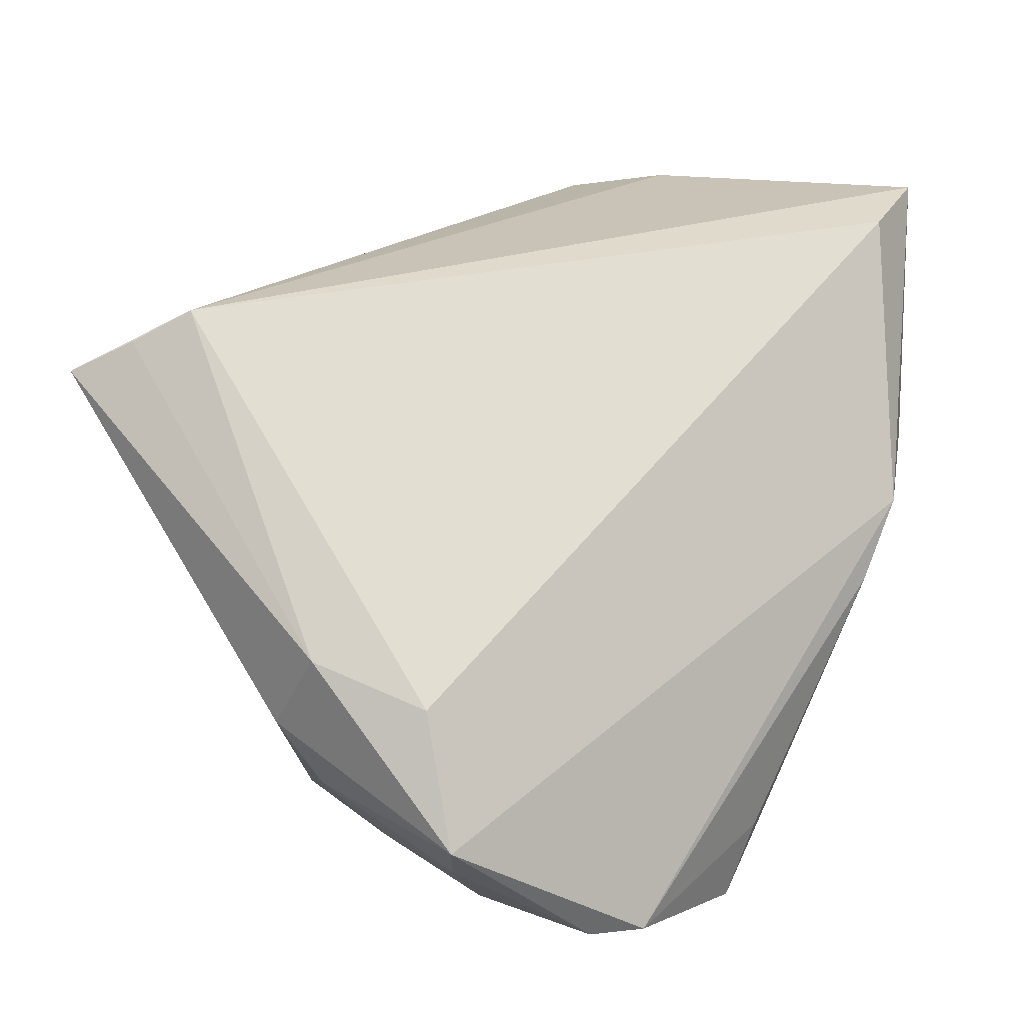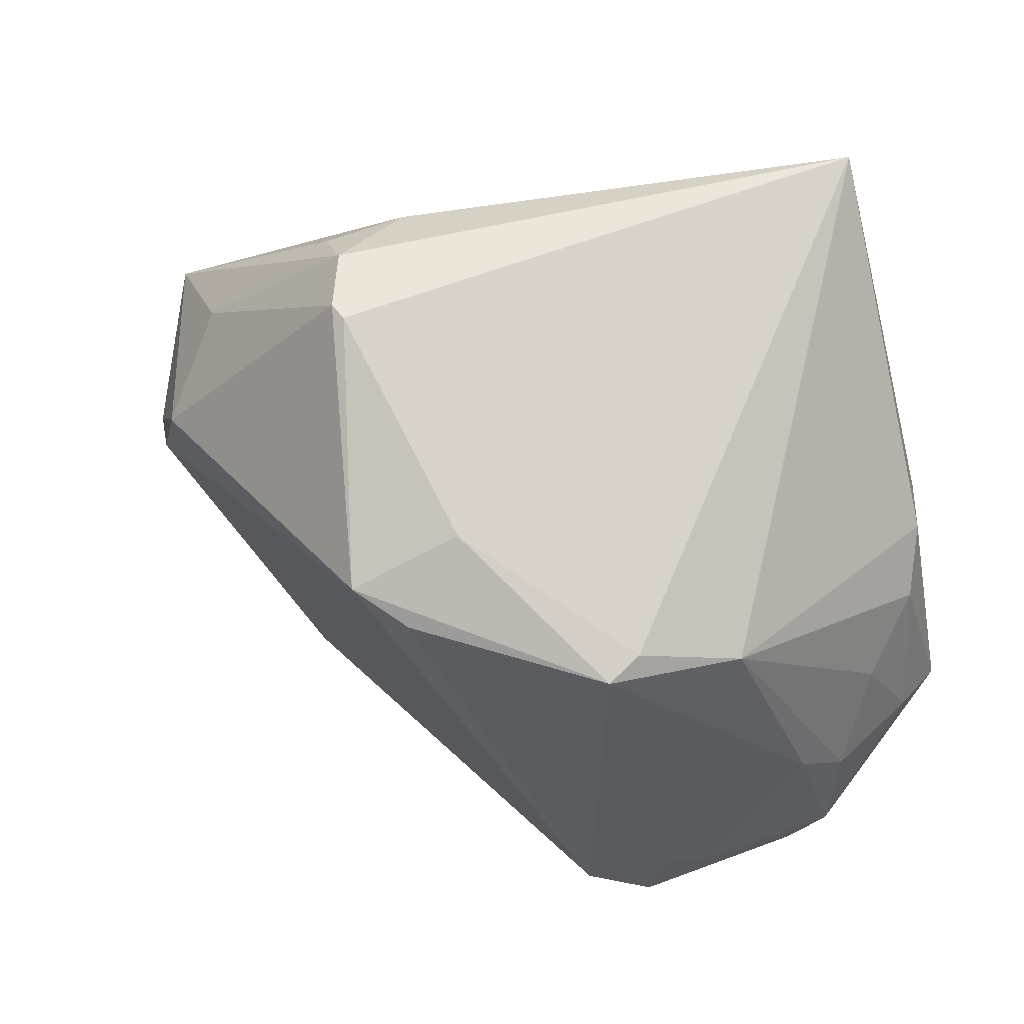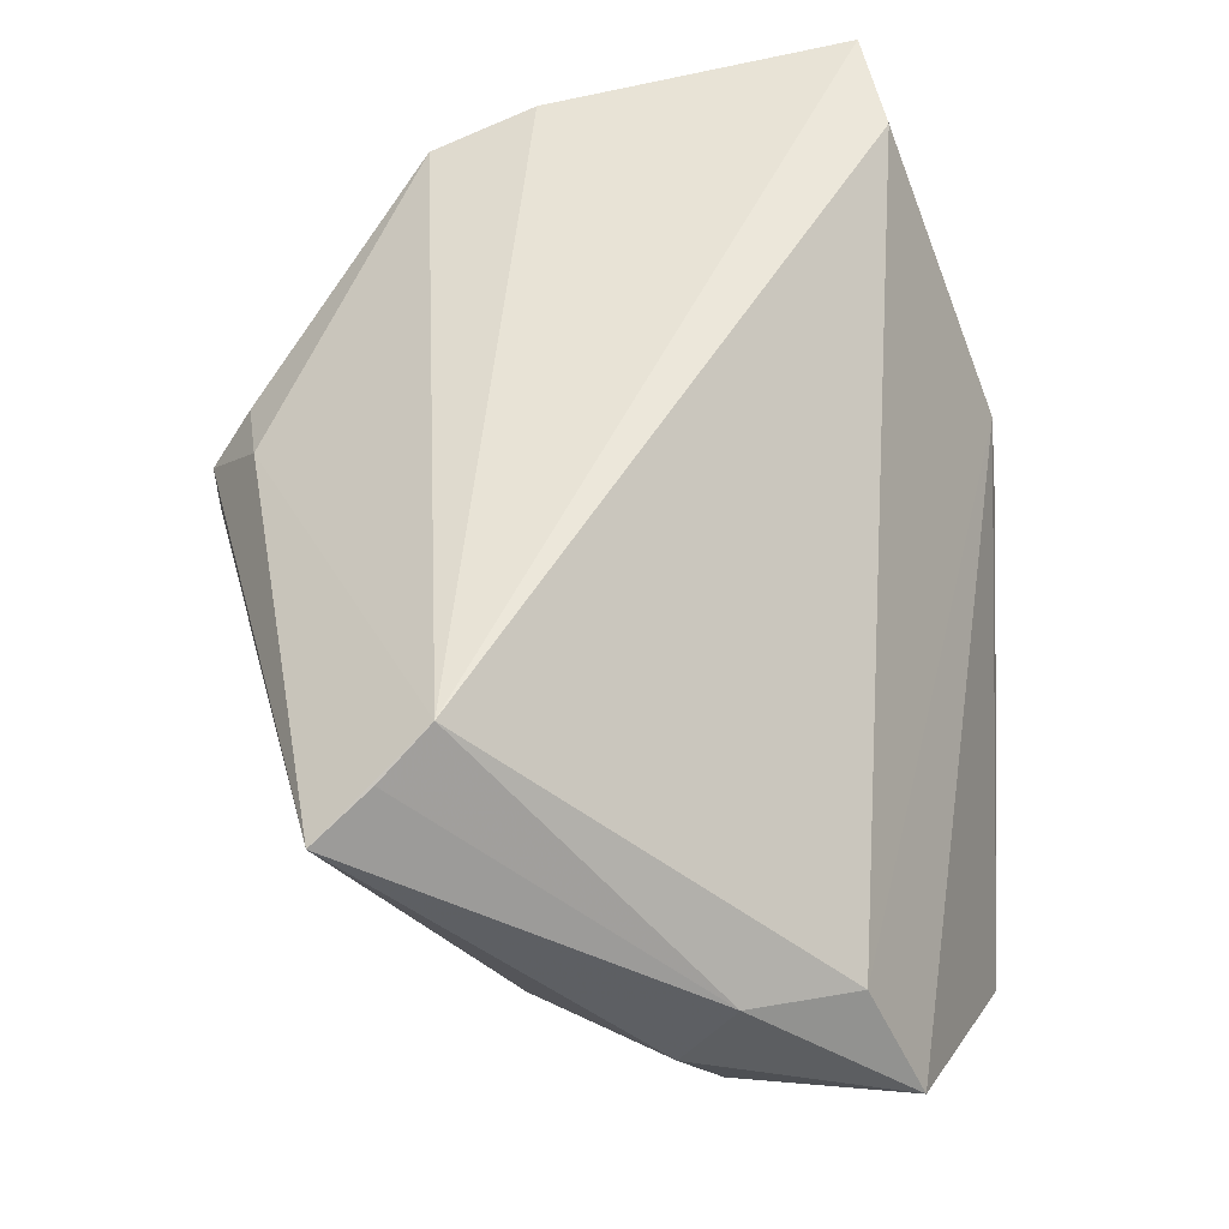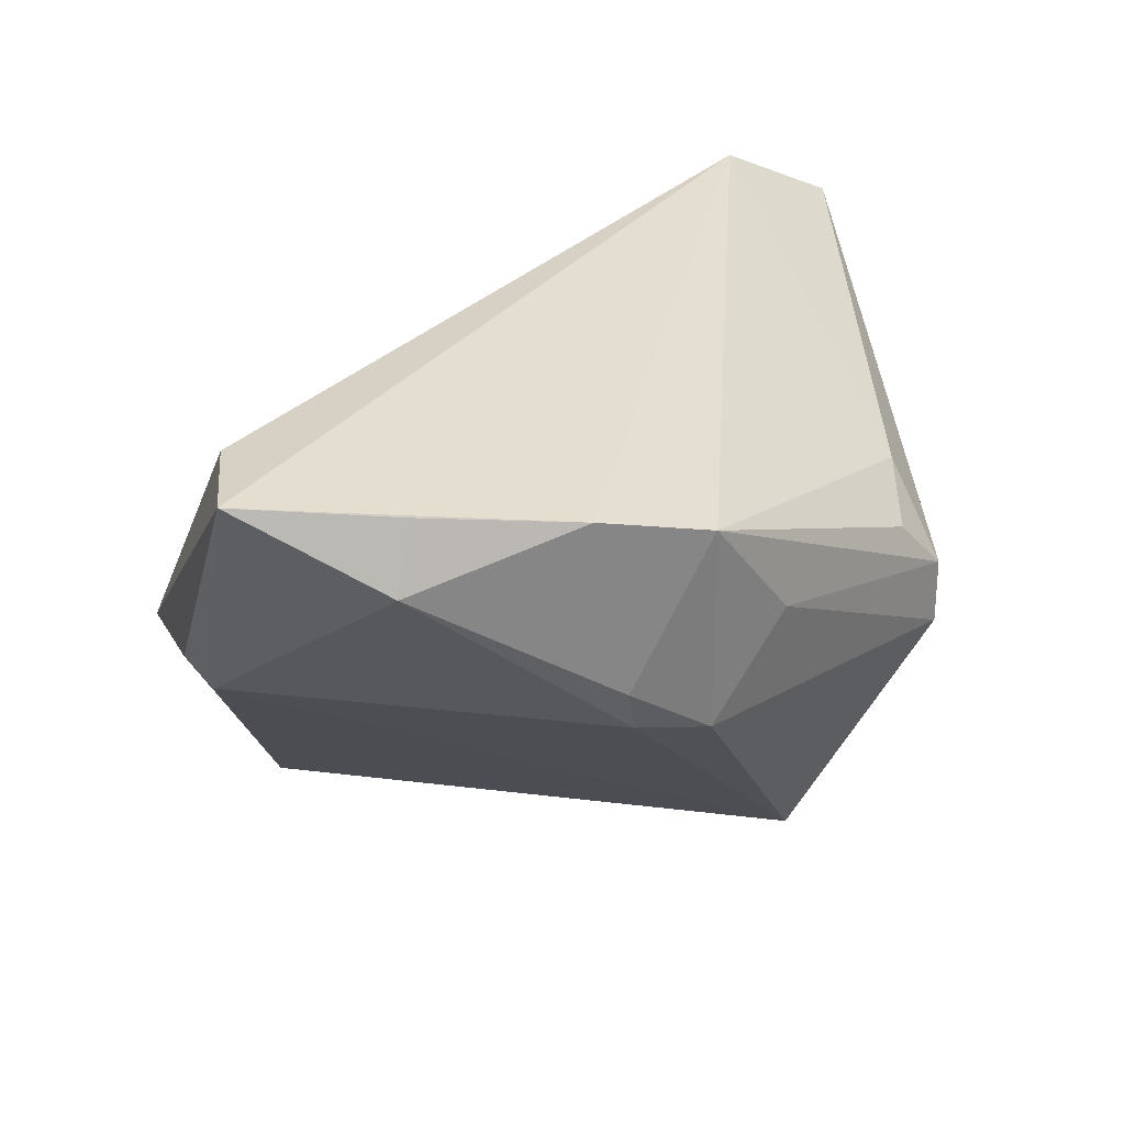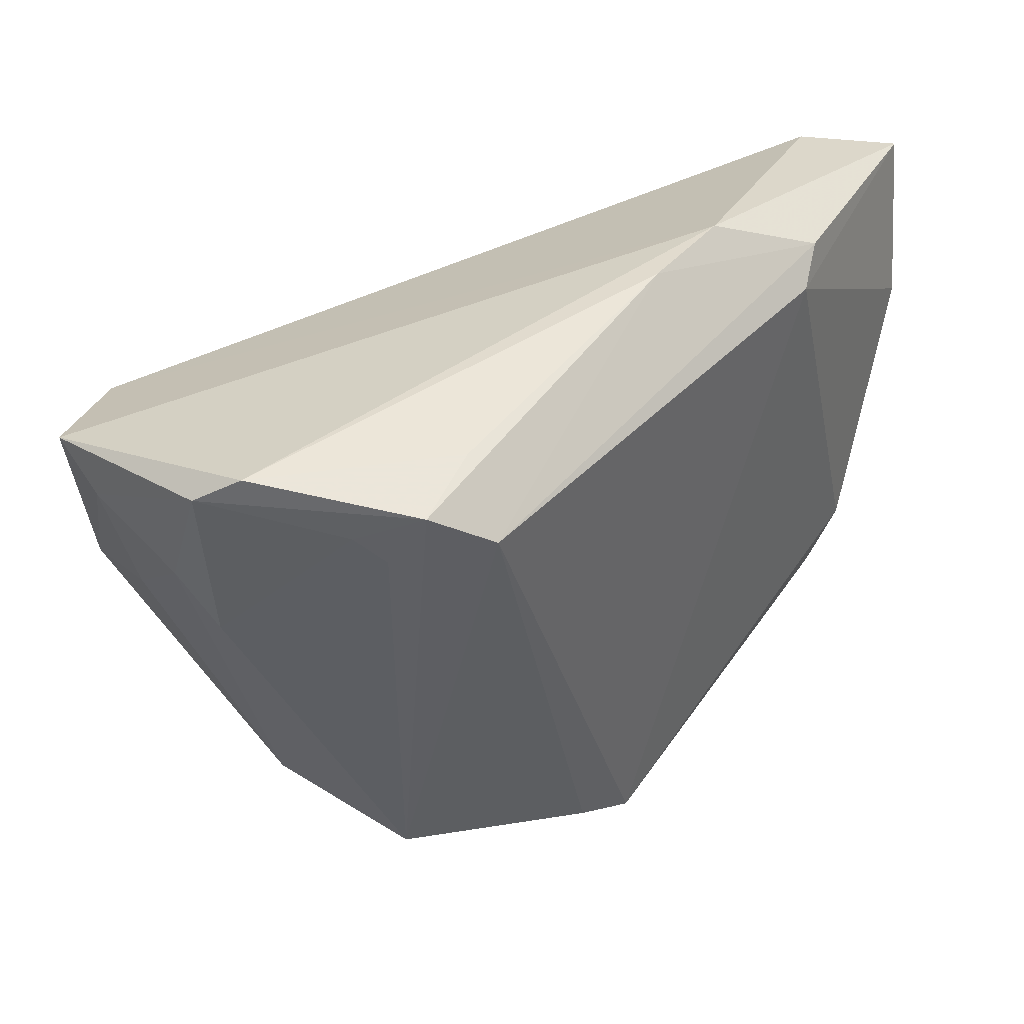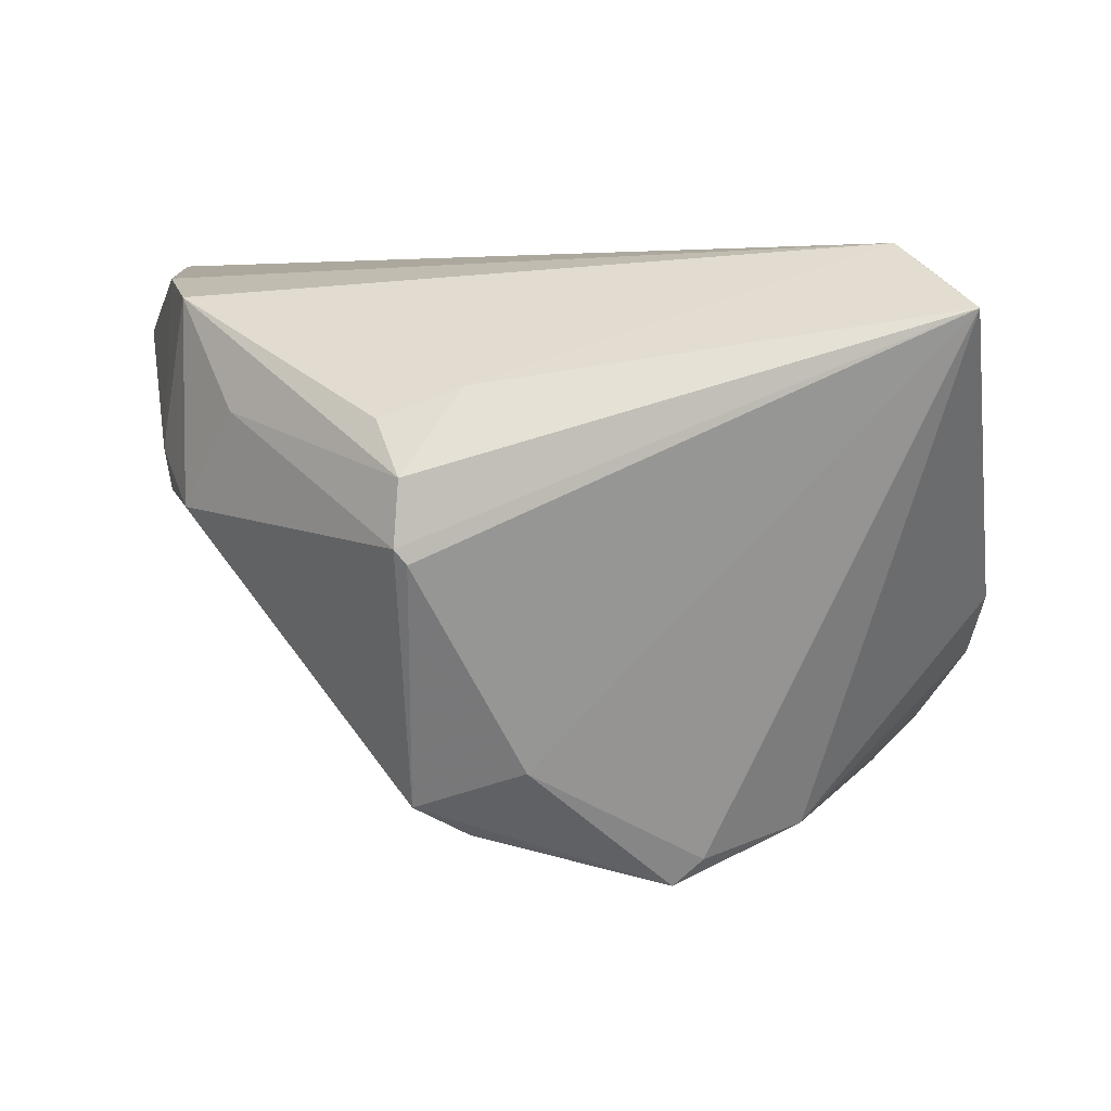
<metadata>
{"format":"obj","ext":"obj","renderer":"f3d","projection":"perspective","resolution":1024,"background":"white","views":[{"elev":25.8,"azim":127.2,"up":"+Z"},{"elev":-32.0,"azim":11.2,"up":"+Z"},{"elev":52.6,"azim":89.3,"up":"+Z"},{"elev":32.1,"azim":-83.8,"up":"+Z"},{"elev":49.3,"azim":176.8,"up":"+Y"},{"elev":3.7,"azim":5.3,"up":"+Z"}]}
</metadata>
<code>
v 0.04601 0.0265 -0.02152
v -0.04761 -0.01438 0.006036
v -0.03823 0.03283 0.0009438
v 0.01646 0.03609 -0.03809
v 0.04837 0.008759 -0.01485
v -0.01439 -0.04593 -0.0007739
v 0.028 0.04111 -0.03341
v -0.03709 -0.02946 0.01542
v -0.04417 -0.02216 0.02857
v 0.008438 0.04062 -0.03961
v -0.052 0.007658 0.0328
v -0.01525 -0.04631 0.008512
v 0.03707 0.02325 -0.03111
v -0.02681 0.04193 0.002792
v -0.04253 0.02866 0.03374
v -0.009 -0.04036 0.01826
v -0.04408 -0.02228 0.004302
v 0.02755 -0.01236 -0.03333
v -0.002971 -0.03311 -0.02483
v -0.01835 -0.04177 0.01473
v -0.01928 0.04244 -0.005456
v 0.003695 0.04143 -0.03124
v 0.0008231 0.03585 -0.03923
v -0.01578 -0.04639 0.0009538
v -0.01625 -0.03074 -0.02921
v -0.03979 0.03537 0.006118
v 0.01269 -0.02081 -0.03961
v 0.05027 0.02966 -0.01541
v 0.05027 0.003683 -0.007589
v 0.05027 0.009759 0.002542
v -0.04867 -0.01385 0.01087
v -0.01017 -0.0269 -0.03292
v 0.01633 -0.02106 -0.03634
v -0.04852 -0.01009 0.03132
v 0.03766 -0.01894 0.03456
v 0.01275 0.0331 -0.03908
v 0.04234 0.01317 -0.02367
v -0.0553 0.02602 0.0347
v 0.03246 0.01677 -0.03411
v 0.04646 -0.03093 0.02673
v 0.0337 0.03726 -0.03264
v -0.05564 0.008543 0.0254
v 0.0459 0.02284 -0.001272
v 0.04214 -0.02453 0.03066
f 18 29 40
f 23 10 27
f 27 32 23
f 39 18 27
f 44 35 40
f 15 35 43
f 42 11 38
f 38 35 15
f 10 23 21
f 21 23 26
f 40 12 24
f 24 6 40
f 40 6 19
f 33 18 40
f 27 18 33
f 40 19 33
f 33 19 27
f 29 18 5
f 5 18 37
f 28 29 5
f 10 41 4
f 41 39 4
f 4 39 27
f 37 18 13
f 18 39 13
f 13 39 41
f 35 44 30
f 30 43 35
f 30 44 40
f 28 43 30
f 30 29 28
f 40 29 30
f 34 9 35
f 35 38 34
f 34 38 11
f 34 11 42
f 16 12 40
f 40 35 16
f 35 9 16
f 3 2 42
f 42 38 3
f 3 38 26
f 26 23 3
f 42 2 31
f 31 34 42
f 9 34 31
f 7 41 10
f 28 41 7
f 14 43 28
f 15 43 14
f 28 7 14
f 14 7 21
f 14 38 15
f 26 38 14
f 14 21 26
f 12 9 8
f 8 24 12
f 24 8 17
f 17 31 2
f 9 31 17
f 17 8 9
f 25 19 6
f 6 24 25
f 25 32 27
f 27 19 25
f 24 17 25
f 25 17 2
f 25 23 32
f 25 3 23
f 2 3 25
f 27 10 36
f 36 4 27
f 10 4 36
f 37 13 1
f 28 5 1
f 1 5 37
f 1 41 28
f 1 13 41
f 20 9 12
f 12 16 20
f 20 16 9
f 10 21 22
f 22 7 10
f 21 7 22

</code>
